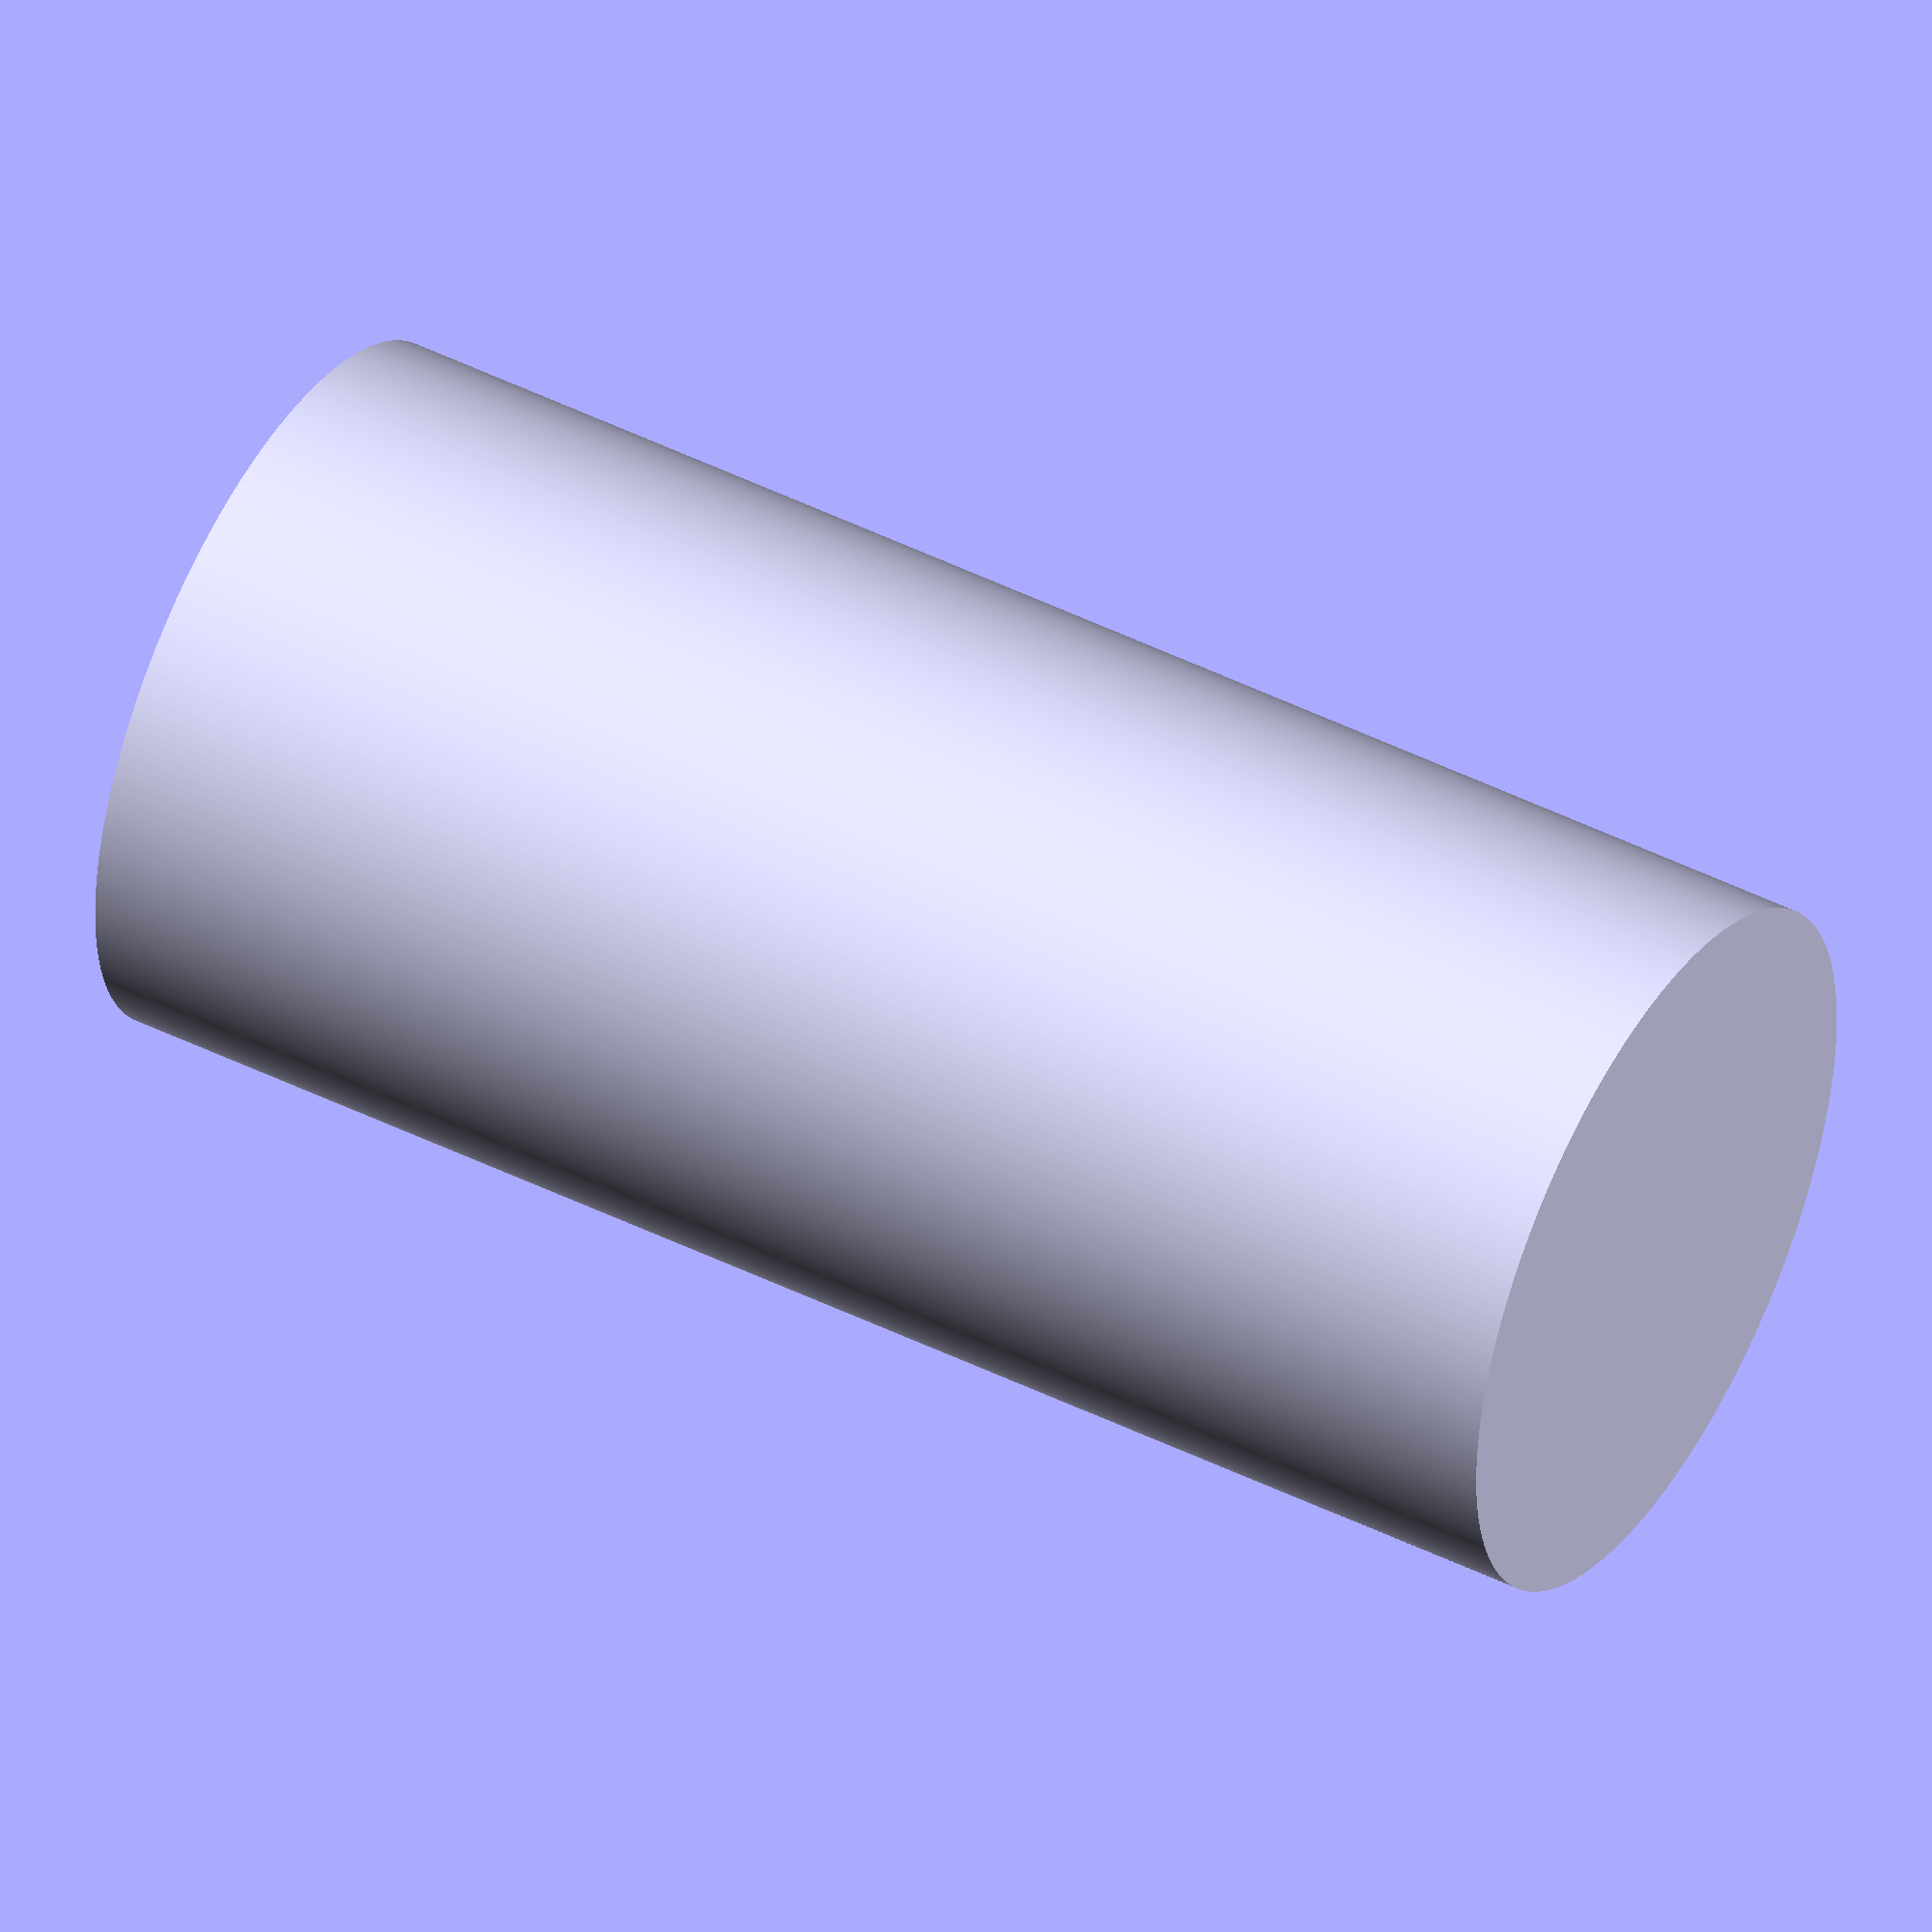
<openscad>

$fn = 500;

difference() {
    cylinder(h = 65, r = 15, center = false);
    translate([0, 0, 1]) cylinder(h = 63, r = 14, center = false);
    // translate([0, 0, 1]) cylinder(h = 65, r = 14, center = false);
}

</openscad>
<views>
elev=313.4 azim=248.7 roll=299.5 proj=o view=wireframe
</views>
